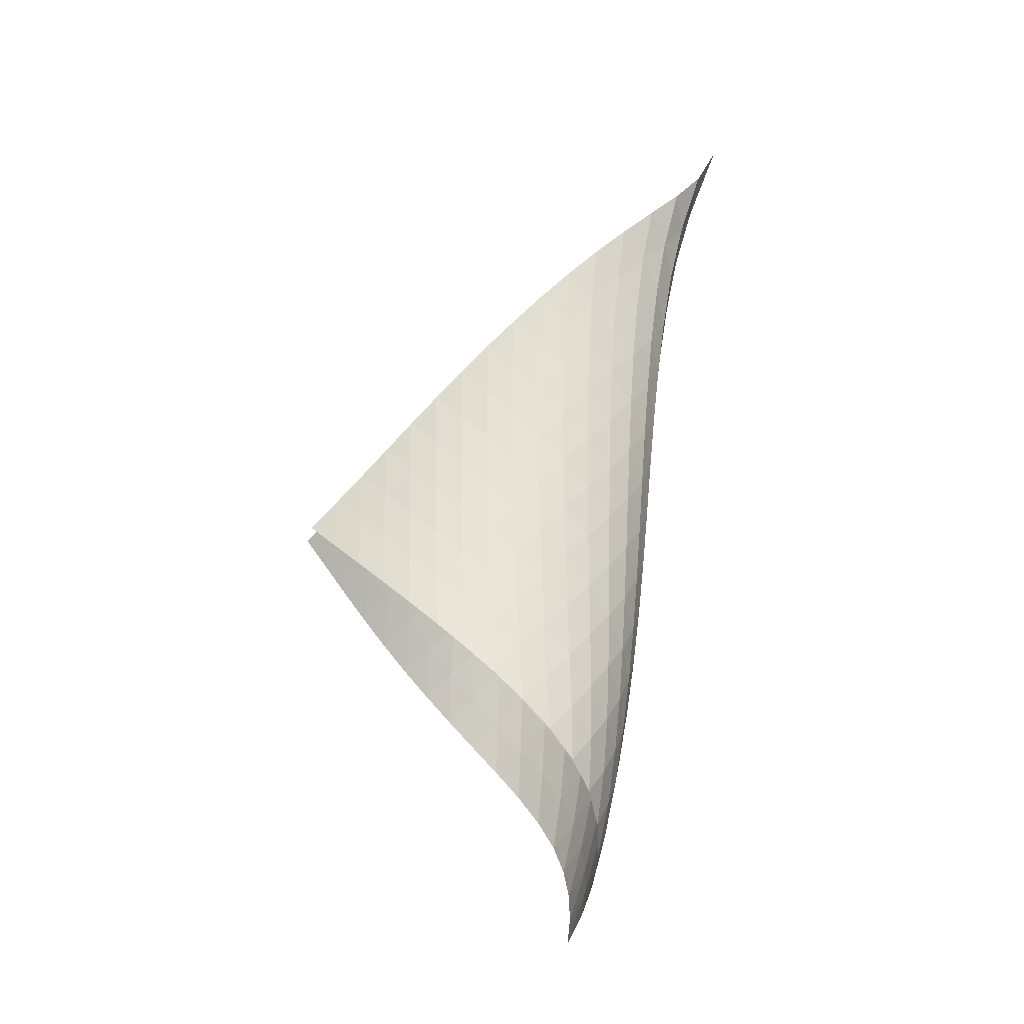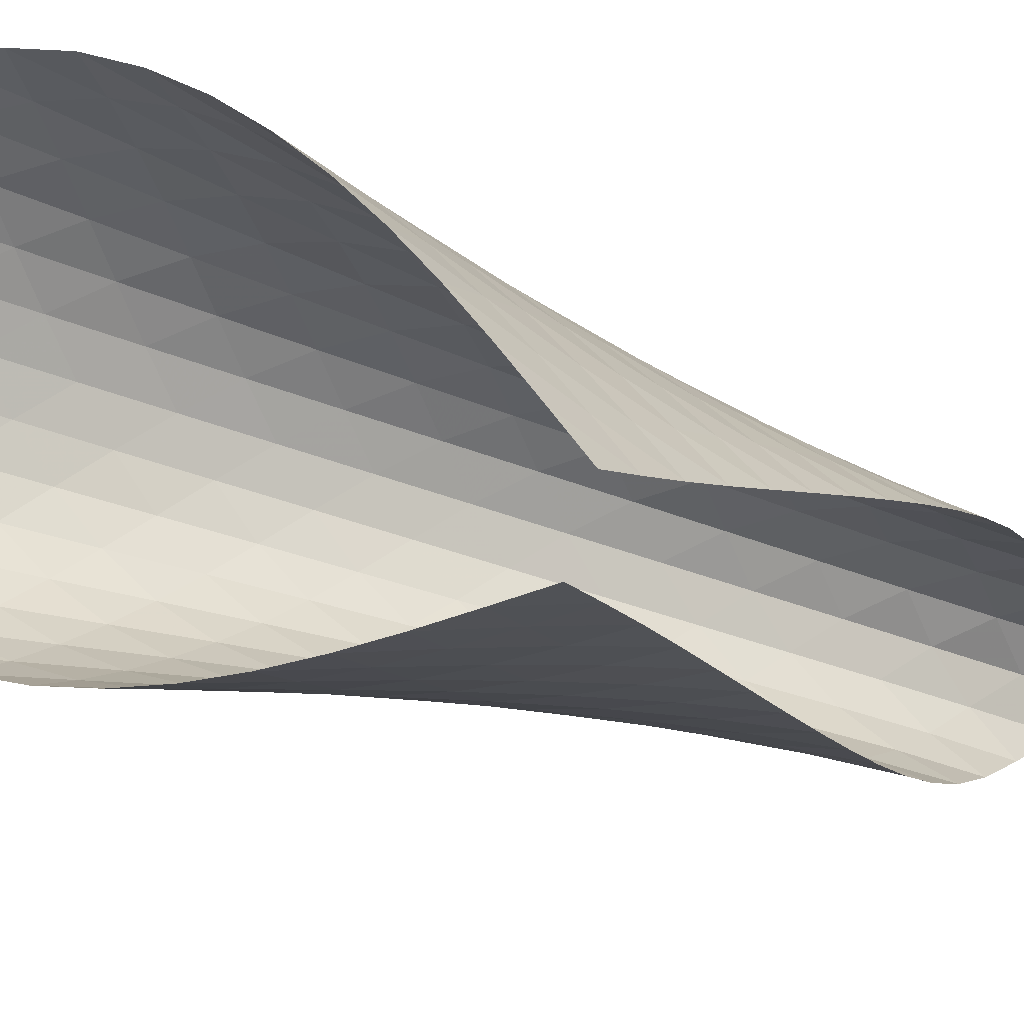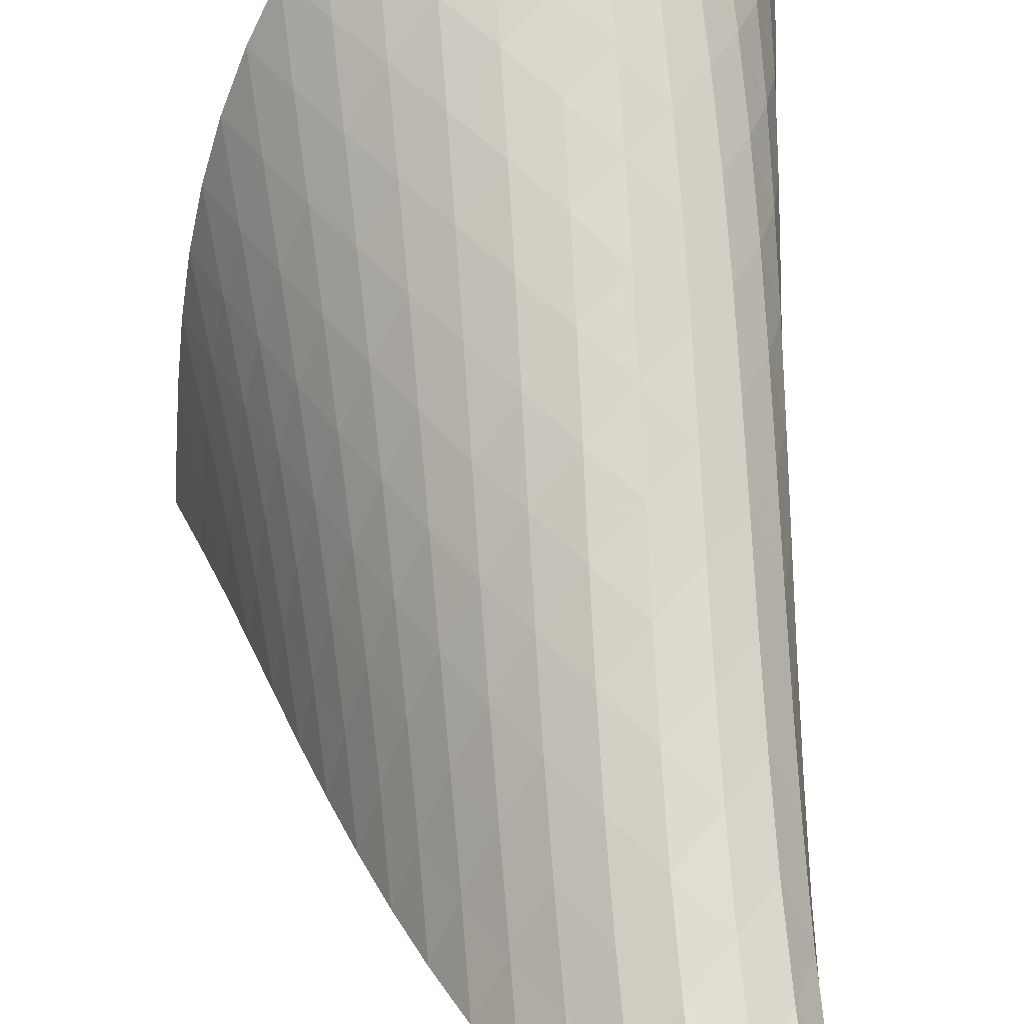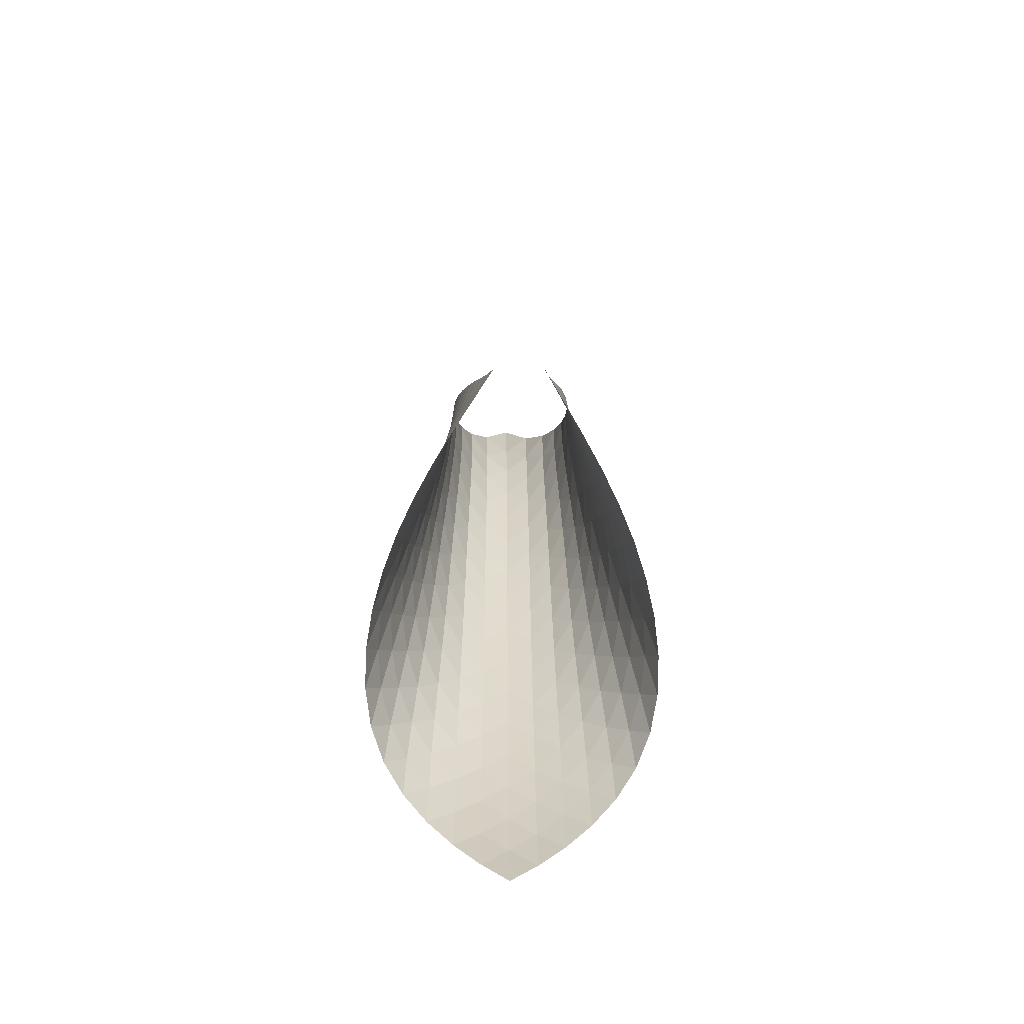
<metadata>
{"format":"obj","ext":"obj","renderer":"f3d","projection":"perspective","resolution":1024,"background":"white","views":[{"elev":-16.9,"azim":-145.9,"up":"+Y"},{"elev":-43.2,"azim":65.8,"up":"+Z"},{"elev":75.4,"azim":-178.8,"up":"+Z"},{"elev":-49.9,"azim":133.0,"up":"+Y"}]}
</metadata>
<code>
v -6.476 -0.05697 6.476
v 0.8568 -10.59 -0.1061
v 0.1061 -10.59 -0.8568
v -3.679 -19.52 3.679
v -0.3301 -9.983 -0.5307
v -0.7719 -9.367 -0.2135
v -1.223 -8.742 0.09279
v -1.684 -8.11 0.3958
v -2.154 -7.476 0.705
v -2.632 -6.842 1.027
v -3.118 -6.211 1.365
v -3.609 -5.583 1.726
v -4.103 -4.958 2.114
v -4.594 -4.338 2.54
v -5.074 -3.722 3.014
v -5.529 -3.109 3.551
v -5.935 -2.491 4.165
v -6.256 -1.843 4.867
v -6.441 -1.094 5.652
v -5.652 -1.094 6.441
v -4.867 -1.843 6.256
v -4.165 -2.491 5.935
v -3.551 -3.109 5.529
v -3.014 -3.722 5.074
v -2.54 -4.338 4.594
v -2.114 -4.958 4.103
v -1.726 -5.583 3.609
v -1.365 -6.211 3.118
v -1.027 -6.842 2.632
v -0.705 -7.476 2.154
v -0.3958 -8.11 1.684
v -0.09279 -8.742 1.223
v 0.2135 -9.367 0.7719
v 0.5307 -9.983 0.3301
v 0.8144 -11.08 0.5415
v 0.7668 -11.58 1.19
v 0.6988 -12.08 1.835
v 0.595 -12.59 2.472
v 0.4421 -13.12 3.092
v 0.2309 -13.66 3.683
v -0.04343 -14.21 4.232
v -0.3835 -14.78 4.719
v -0.791 -15.37 5.116
v -1.26 -15.98 5.378
v -1.763 -16.6 5.461
v -2.256 -17.22 5.352
v -2.701 -17.83 5.079
v -3.083 -18.41 4.688
v -3.407 -18.98 4.213
v -4.213 -18.98 3.407
v -4.688 -18.41 3.083
v -5.079 -17.83 2.701
v -5.352 -17.22 2.256
v -5.461 -16.6 1.763
v -5.378 -15.98 1.26
v -5.116 -15.37 0.791
v -4.719 -14.78 0.3835
v -4.232 -14.21 0.04343
v -3.683 -13.66 -0.2309
v -3.092 -13.12 -0.4421
v -2.472 -12.59 -0.595
v -1.835 -12.08 -0.6988
v -1.19 -11.58 -0.7668
v -0.5415 -11.08 -0.8144
v -5.994 -1.819 5.994
v -6.105 -2.511 5.339
v -6.005 -3.141 4.649
v -5.754 -3.744 4
v -5.407 -4.342 3.416
v -5.005 -4.942 2.892
v -4.571 -5.546 2.42
v -4.121 -6.155 1.988
v -3.665 -6.768 1.587
v -3.208 -7.385 1.21
v -2.752 -8.005 0.853
v -2.3 -8.627 0.5115
v -1.852 -9.248 0.1808
v -1.41 -9.866 -0.1473
v -0.9748 -10.48 -0.4799
v -5.339 -2.511 6.105
v -5.712 -3.18 5.712
v -5.887 -3.805 5.126
v -5.85 -4.397 4.481
v -5.654 -4.979 3.858
v -5.355 -5.562 3.286
v -4.994 -6.149 2.765
v -4.598 -6.741 2.288
v -4.183 -7.339 1.845
v -3.758 -7.941 1.429
v -3.33 -8.546 1.033
v -2.9 -9.155 0.6557
v -2.47 -9.764 0.2924
v -2.042 -10.37 -0.06285
v -1.616 -10.98 -0.4167
v -4.649 -3.141 6.005
v -5.126 -3.805 5.887
v -5.524 -4.445 5.524
v -5.738 -5.046 4.972
v -5.749 -5.624 4.351
v -5.599 -6.194 3.74
v -5.342 -6.766 3.17
v -5.018 -7.342 2.643
v -4.657 -7.924 2.155
v -4.275 -8.51 1.695
v -3.88 -9.101 1.259
v -3.479 -9.695 0.8412
v -3.072 -10.29 0.4408
v -2.662 -10.89 0.05301
v -2.25 -11.49 -0.3275
v -4 -3.744 5.754
v -4.481 -4.397 5.85
v -4.972 -5.046 5.738
v -5.385 -5.668 5.385
v -5.626 -6.259 4.854
v -5.675 -6.83 4.249
v -5.566 -7.393 3.643
v -5.348 -7.957 3.068
v -5.062 -8.524 2.53
v -4.736 -9.096 2.024
v -4.386 -9.671 1.543
v -4.022 -10.25 1.083
v -3.646 -10.83 0.6413
v -3.262 -11.42 0.2159
v -2.871 -12.01 -0.1968
v -3.416 -4.342 5.407
v -3.858 -4.979 5.654
v -4.351 -5.624 5.749
v -4.854 -6.259 5.626
v -5.274 -6.87 5.274
v -5.534 -7.455 4.757
v -5.614 -8.022 4.163
v -5.542 -8.581 3.56
v -5.363 -9.138 2.977
v -5.116 -9.696 2.424
v -4.828 -10.26 1.897
v -4.513 -10.82 1.391
v -4.179 -11.39 0.9057
v -3.83 -11.96 0.4384
v -3.468 -12.54 -0.01168
v -2.892 -4.942 5.005
v -3.286 -5.562 5.355
v -3.74 -6.194 5.599
v -4.249 -6.83 5.675
v -4.757 -7.455 5.534
v -5.181 -8.059 5.181
v -5.455 -8.641 4.673
v -5.56 -9.205 4.087
v -5.523 -9.759 3.483
v -5.385 -10.31 2.891
v -5.179 -10.86 2.319
v -4.931 -11.41 1.769
v -4.653 -11.97 1.239
v -4.35 -12.52 0.7276
v -4.027 -13.09 0.2363
v -2.42 -5.546 4.571
v -2.765 -6.149 4.994
v -3.17 -6.766 5.342
v -3.643 -7.393 5.566
v -4.163 -8.022 5.614
v -4.673 -8.641 5.455
v -5.097 -9.242 5.097
v -5.38 -9.821 4.593
v -5.508 -10.38 4.012
v -5.507 -10.93 3.405
v -5.411 -11.47 2.802
v -5.251 -12.02 2.213
v -5.046 -12.56 1.64
v -4.805 -13.1 1.085
v -4.534 -13.65 0.5508
v -1.988 -6.155 4.121
v -2.288 -6.741 4.598
v -2.643 -7.342 5.018
v -3.068 -7.957 5.348
v -3.56 -8.581 5.542
v -4.087 -9.205 5.56
v -4.593 -9.821 5.38
v -5.013 -10.42 5.013
v -5.302 -11 4.511
v -5.453 -11.55 3.932
v -5.489 -12.1 3.323
v -5.44 -12.63 2.709
v -5.329 -13.16 2.103
v -5.169 -13.7 1.509
v -4.967 -14.23 0.9329
v -1.587 -6.768 3.665
v -1.845 -7.339 4.183
v -2.155 -7.924 4.657
v -2.53 -8.524 5.062
v -2.977 -9.138 5.363
v -3.483 -9.759 5.523
v -4.012 -10.38 5.508
v -4.511 -11 5.302
v -4.923 -11.59 4.923
v -5.215 -12.16 4.418
v -5.389 -12.72 3.841
v -5.466 -13.26 3.232
v -5.467 -13.79 2.611
v -5.407 -14.31 1.991
v -5.291 -14.84 1.38
v -1.21 -7.385 3.208
v -1.429 -7.941 3.758
v -1.695 -8.51 4.275
v -2.024 -9.096 4.736
v -2.424 -9.696 5.116
v -2.891 -10.31 5.385
v -3.405 -10.93 5.507
v -3.932 -11.55 5.453
v -4.418 -12.16 5.215
v -4.818 -12.76 4.818
v -5.113 -13.33 4.31
v -5.311 -13.88 3.737
v -5.427 -14.41 3.13
v -5.477 -14.94 2.506
v -5.463 -15.46 1.879
v -0.853 -8.005 2.752
v -1.033 -8.546 3.33
v -1.259 -9.101 3.88
v -1.543 -9.671 4.386
v -1.897 -10.26 4.828
v -2.319 -10.86 5.179
v -2.802 -11.47 5.411
v -3.323 -12.1 5.489
v -3.841 -12.72 5.389
v -4.31 -13.33 5.113
v -4.696 -13.92 4.696
v -4.992 -14.48 4.184
v -5.21 -15.03 3.615
v -5.361 -15.56 3.014
v -5.448 -16.08 2.393
v -0.5115 -8.627 2.3
v -0.6557 -9.155 2.9
v -0.8412 -9.695 3.479
v -1.083 -10.25 4.022
v -1.391 -10.82 4.513
v -1.769 -11.41 4.931
v -2.213 -12.02 5.251
v -2.709 -12.63 5.44
v -3.232 -13.26 5.466
v -3.737 -13.88 5.311
v -4.184 -14.48 4.992
v -4.553 -15.07 4.553
v -4.848 -15.63 4.037
v -5.079 -16.18 3.473
v -5.249 -16.7 2.876
v -0.1808 -9.248 1.852
v -0.2924 -9.764 2.47
v -0.4408 -10.29 3.072
v -0.6413 -10.83 3.646
v -0.9057 -11.39 4.179
v -1.239 -11.97 4.653
v -1.64 -12.56 5.046
v -2.103 -13.16 5.329
v -2.611 -13.79 5.467
v -3.13 -14.41 5.427
v -3.615 -15.03 5.21
v -4.037 -15.63 4.848
v -4.388 -16.21 4.388
v -4.675 -16.77 3.865
v -4.906 -17.31 3.299
v 0.1473 -9.866 1.41
v 0.06285 -10.37 2.042
v -0.05301 -10.89 2.662
v -0.2159 -11.42 3.262
v -0.4384 -11.96 3.83
v -0.7276 -12.52 4.35
v -1.085 -13.1 4.805
v -1.509 -13.7 5.169
v -1.991 -14.31 5.407
v -2.506 -14.94 5.477
v -3.014 -15.56 5.361
v -3.473 -16.18 5.079
v -3.865 -16.77 4.675
v -4.193 -17.34 4.193
v -4.465 -17.88 3.658
v 0.4799 -10.48 0.9748
v 0.4167 -10.98 1.616
v 0.3275 -11.49 2.25
v 0.1968 -12.01 2.871
v 0.01168 -12.54 3.468
v -0.2363 -13.09 4.027
v -0.5508 -13.65 4.534
v -0.9329 -14.23 4.967
v -1.38 -14.84 5.291
v -1.879 -15.46 5.463
v -2.393 -16.08 5.448
v -2.876 -16.7 5.249
v -3.299 -17.31 4.906
v -3.658 -17.88 4.465
v -3.959 -18.44 3.959
f 289 49 4
f 289 4 50
f 5 79 64
f 5 64 3
f 79 94 63
f 79 63 64
f 94 109 62
f 94 62 63
f 109 124 61
f 109 61 62
f 124 139 60
f 124 60 61
f 139 154 59
f 139 59 60
f 154 169 58
f 154 58 59
f 169 184 57
f 169 57 58
f 184 199 56
f 184 56 57
f 199 214 55
f 199 55 56
f 214 229 54
f 214 54 55
f 229 244 53
f 229 53 54
f 244 259 52
f 244 52 53
f 259 274 51
f 259 51 52
f 274 289 50
f 274 50 51
f 1 20 65
f 1 65 19
f 19 65 66
f 19 66 18
f 18 66 67
f 18 67 17
f 17 67 68
f 17 68 16
f 16 68 69
f 16 69 15
f 15 69 70
f 15 70 14
f 14 70 71
f 14 71 13
f 13 71 72
f 13 72 12
f 12 72 73
f 12 73 11
f 11 73 74
f 11 74 10
f 10 74 75
f 10 75 9
f 9 75 76
f 9 76 8
f 8 76 77
f 8 77 7
f 7 77 78
f 7 78 6
f 6 78 79
f 6 79 5
f 20 21 80
f 20 80 65
f 65 80 81
f 65 81 66
f 66 81 82
f 66 82 67
f 67 82 83
f 67 83 68
f 68 83 84
f 68 84 69
f 69 84 85
f 69 85 70
f 70 85 86
f 70 86 71
f 71 86 87
f 71 87 72
f 72 87 88
f 72 88 73
f 73 88 89
f 73 89 74
f 74 89 90
f 74 90 75
f 75 90 91
f 75 91 76
f 76 91 92
f 76 92 77
f 77 92 93
f 77 93 78
f 78 93 94
f 78 94 79
f 21 22 95
f 21 95 80
f 80 95 96
f 80 96 81
f 81 96 97
f 81 97 82
f 82 97 98
f 82 98 83
f 83 98 99
f 83 99 84
f 84 99 100
f 84 100 85
f 85 100 101
f 85 101 86
f 86 101 102
f 86 102 87
f 87 102 103
f 87 103 88
f 88 103 104
f 88 104 89
f 89 104 105
f 89 105 90
f 90 105 106
f 90 106 91
f 91 106 107
f 91 107 92
f 92 107 108
f 92 108 93
f 93 108 109
f 93 109 94
f 22 23 110
f 22 110 95
f 95 110 111
f 95 111 96
f 96 111 112
f 96 112 97
f 97 112 113
f 97 113 98
f 98 113 114
f 98 114 99
f 99 114 115
f 99 115 100
f 100 115 116
f 100 116 101
f 101 116 117
f 101 117 102
f 102 117 118
f 102 118 103
f 103 118 119
f 103 119 104
f 104 119 120
f 104 120 105
f 105 120 121
f 105 121 106
f 106 121 122
f 106 122 107
f 107 122 123
f 107 123 108
f 108 123 124
f 108 124 109
f 23 24 125
f 23 125 110
f 110 125 126
f 110 126 111
f 111 126 127
f 111 127 112
f 112 127 128
f 112 128 113
f 113 128 129
f 113 129 114
f 114 129 130
f 114 130 115
f 115 130 131
f 115 131 116
f 116 131 132
f 116 132 117
f 117 132 133
f 117 133 118
f 118 133 134
f 118 134 119
f 119 134 135
f 119 135 120
f 120 135 136
f 120 136 121
f 121 136 137
f 121 137 122
f 122 137 138
f 122 138 123
f 123 138 139
f 123 139 124
f 24 25 140
f 24 140 125
f 125 140 141
f 125 141 126
f 126 141 142
f 126 142 127
f 127 142 143
f 127 143 128
f 128 143 144
f 128 144 129
f 129 144 145
f 129 145 130
f 130 145 146
f 130 146 131
f 131 146 147
f 131 147 132
f 132 147 148
f 132 148 133
f 133 148 149
f 133 149 134
f 134 149 150
f 134 150 135
f 135 150 151
f 135 151 136
f 136 151 152
f 136 152 137
f 137 152 153
f 137 153 138
f 138 153 154
f 138 154 139
f 25 26 155
f 25 155 140
f 140 155 156
f 140 156 141
f 141 156 157
f 141 157 142
f 142 157 158
f 142 158 143
f 143 158 159
f 143 159 144
f 144 159 160
f 144 160 145
f 145 160 161
f 145 161 146
f 146 161 162
f 146 162 147
f 147 162 163
f 147 163 148
f 148 163 164
f 148 164 149
f 149 164 165
f 149 165 150
f 150 165 166
f 150 166 151
f 151 166 167
f 151 167 152
f 152 167 168
f 152 168 153
f 153 168 169
f 153 169 154
f 26 27 170
f 26 170 155
f 155 170 171
f 155 171 156
f 156 171 172
f 156 172 157
f 157 172 173
f 157 173 158
f 158 173 174
f 158 174 159
f 159 174 175
f 159 175 160
f 160 175 176
f 160 176 161
f 161 176 177
f 161 177 162
f 162 177 178
f 162 178 163
f 163 178 179
f 163 179 164
f 164 179 180
f 164 180 165
f 165 180 181
f 165 181 166
f 166 181 182
f 166 182 167
f 167 182 183
f 167 183 168
f 168 183 184
f 168 184 169
f 27 28 185
f 27 185 170
f 170 185 186
f 170 186 171
f 171 186 187
f 171 187 172
f 172 187 188
f 172 188 173
f 173 188 189
f 173 189 174
f 174 189 190
f 174 190 175
f 175 190 191
f 175 191 176
f 176 191 192
f 176 192 177
f 177 192 193
f 177 193 178
f 178 193 194
f 178 194 179
f 179 194 195
f 179 195 180
f 180 195 196
f 180 196 181
f 181 196 197
f 181 197 182
f 182 197 198
f 182 198 183
f 183 198 199
f 183 199 184
f 28 29 200
f 28 200 185
f 185 200 201
f 185 201 186
f 186 201 202
f 186 202 187
f 187 202 203
f 187 203 188
f 188 203 204
f 188 204 189
f 189 204 205
f 189 205 190
f 190 205 206
f 190 206 191
f 191 206 207
f 191 207 192
f 192 207 208
f 192 208 193
f 193 208 209
f 193 209 194
f 194 209 210
f 194 210 195
f 195 210 211
f 195 211 196
f 196 211 212
f 196 212 197
f 197 212 213
f 197 213 198
f 198 213 214
f 198 214 199
f 29 30 215
f 29 215 200
f 200 215 216
f 200 216 201
f 201 216 217
f 201 217 202
f 202 217 218
f 202 218 203
f 203 218 219
f 203 219 204
f 204 219 220
f 204 220 205
f 205 220 221
f 205 221 206
f 206 221 222
f 206 222 207
f 207 222 223
f 207 223 208
f 208 223 224
f 208 224 209
f 209 224 225
f 209 225 210
f 210 225 226
f 210 226 211
f 211 226 227
f 211 227 212
f 212 227 228
f 212 228 213
f 213 228 229
f 213 229 214
f 30 31 230
f 30 230 215
f 215 230 231
f 215 231 216
f 216 231 232
f 216 232 217
f 217 232 233
f 217 233 218
f 218 233 234
f 218 234 219
f 219 234 235
f 219 235 220
f 220 235 236
f 220 236 221
f 221 236 237
f 221 237 222
f 222 237 238
f 222 238 223
f 223 238 239
f 223 239 224
f 224 239 240
f 224 240 225
f 225 240 241
f 225 241 226
f 226 241 242
f 226 242 227
f 227 242 243
f 227 243 228
f 228 243 244
f 228 244 229
f 31 32 245
f 31 245 230
f 230 245 246
f 230 246 231
f 231 246 247
f 231 247 232
f 232 247 248
f 232 248 233
f 233 248 249
f 233 249 234
f 234 249 250
f 234 250 235
f 235 250 251
f 235 251 236
f 236 251 252
f 236 252 237
f 237 252 253
f 237 253 238
f 238 253 254
f 238 254 239
f 239 254 255
f 239 255 240
f 240 255 256
f 240 256 241
f 241 256 257
f 241 257 242
f 242 257 258
f 242 258 243
f 243 258 259
f 243 259 244
f 32 33 260
f 32 260 245
f 245 260 261
f 245 261 246
f 246 261 262
f 246 262 247
f 247 262 263
f 247 263 248
f 248 263 264
f 248 264 249
f 249 264 265
f 249 265 250
f 250 265 266
f 250 266 251
f 251 266 267
f 251 267 252
f 252 267 268
f 252 268 253
f 253 268 269
f 253 269 254
f 254 269 270
f 254 270 255
f 255 270 271
f 255 271 256
f 256 271 272
f 256 272 257
f 257 272 273
f 257 273 258
f 258 273 274
f 258 274 259
f 33 34 275
f 33 275 260
f 260 275 276
f 260 276 261
f 261 276 277
f 261 277 262
f 262 277 278
f 262 278 263
f 263 278 279
f 263 279 264
f 264 279 280
f 264 280 265
f 265 280 281
f 265 281 266
f 266 281 282
f 266 282 267
f 267 282 283
f 267 283 268
f 268 283 284
f 268 284 269
f 269 284 285
f 269 285 270
f 270 285 286
f 270 286 271
f 271 286 287
f 271 287 272
f 272 287 288
f 272 288 273
f 273 288 289
f 273 289 274
f 34 2 35
f 34 35 275
f 275 35 36
f 275 36 276
f 276 36 37
f 276 37 277
f 277 37 38
f 277 38 278
f 278 38 39
f 278 39 279
f 279 39 40
f 279 40 280
f 280 40 41
f 280 41 281
f 281 41 42
f 281 42 282
f 282 42 43
f 282 43 283
f 283 43 44
f 283 44 284
f 284 44 45
f 284 45 285
f 285 45 46
f 285 46 286
f 286 46 47
f 286 47 287
f 287 47 48
f 287 48 288
f 288 48 49
f 288 49 289

</code>
